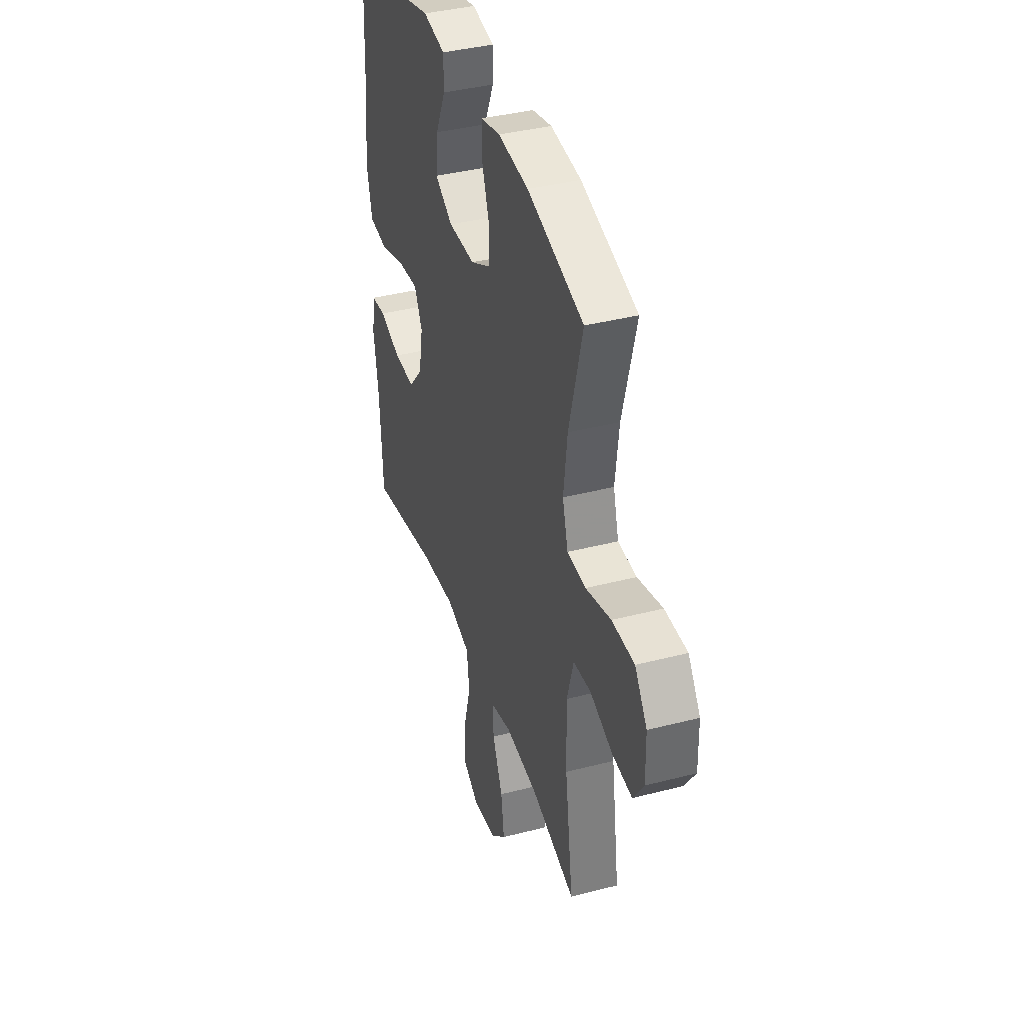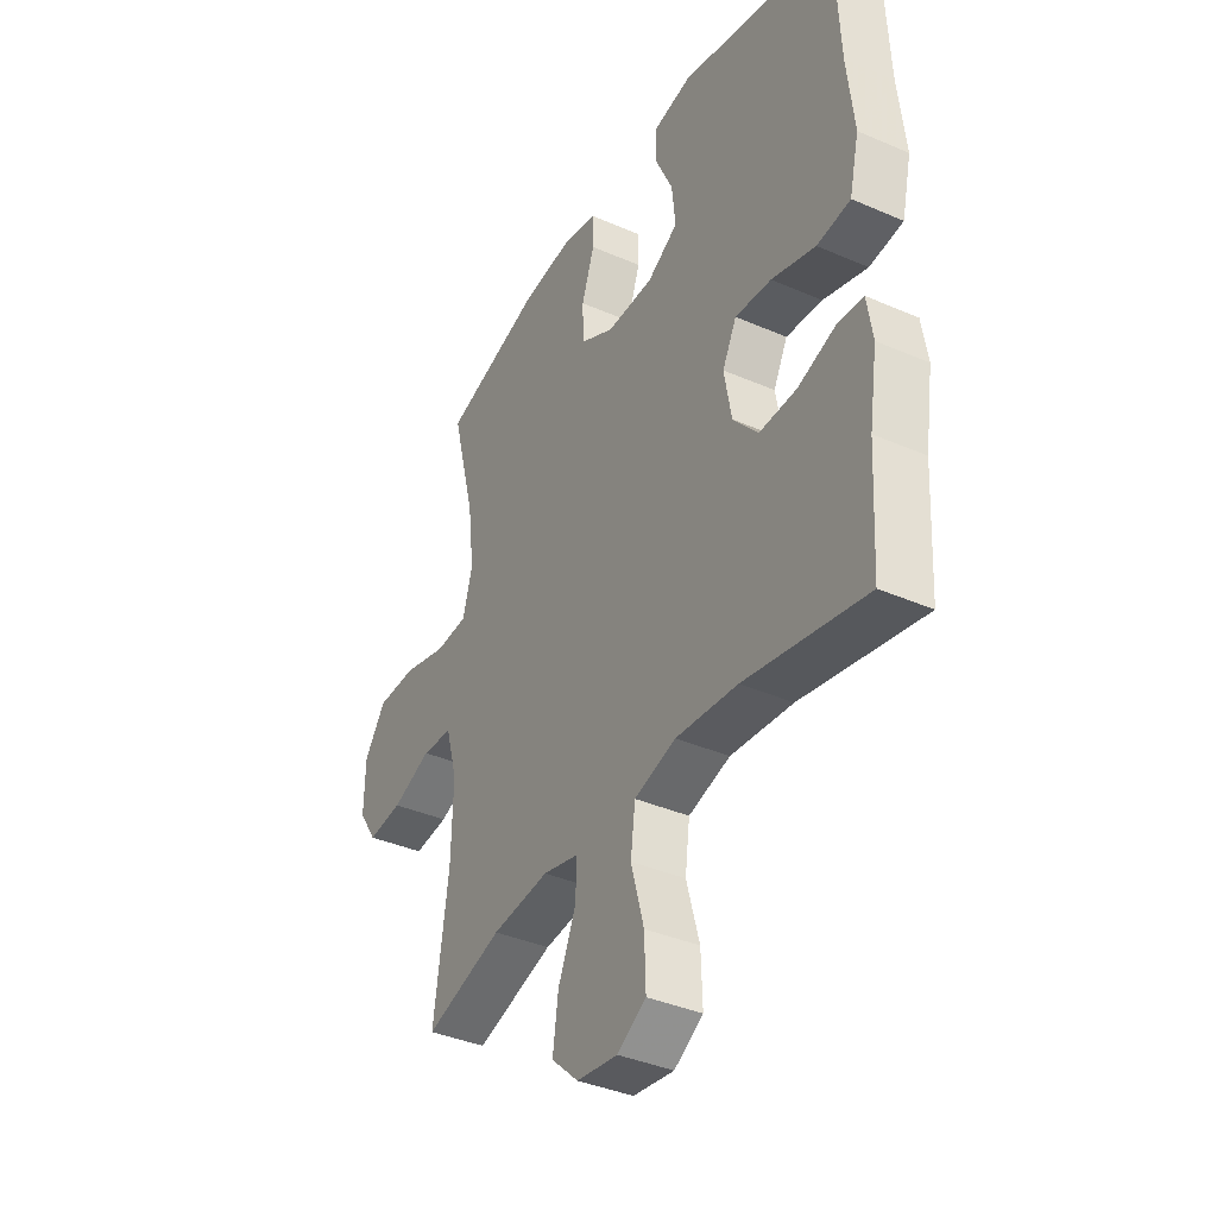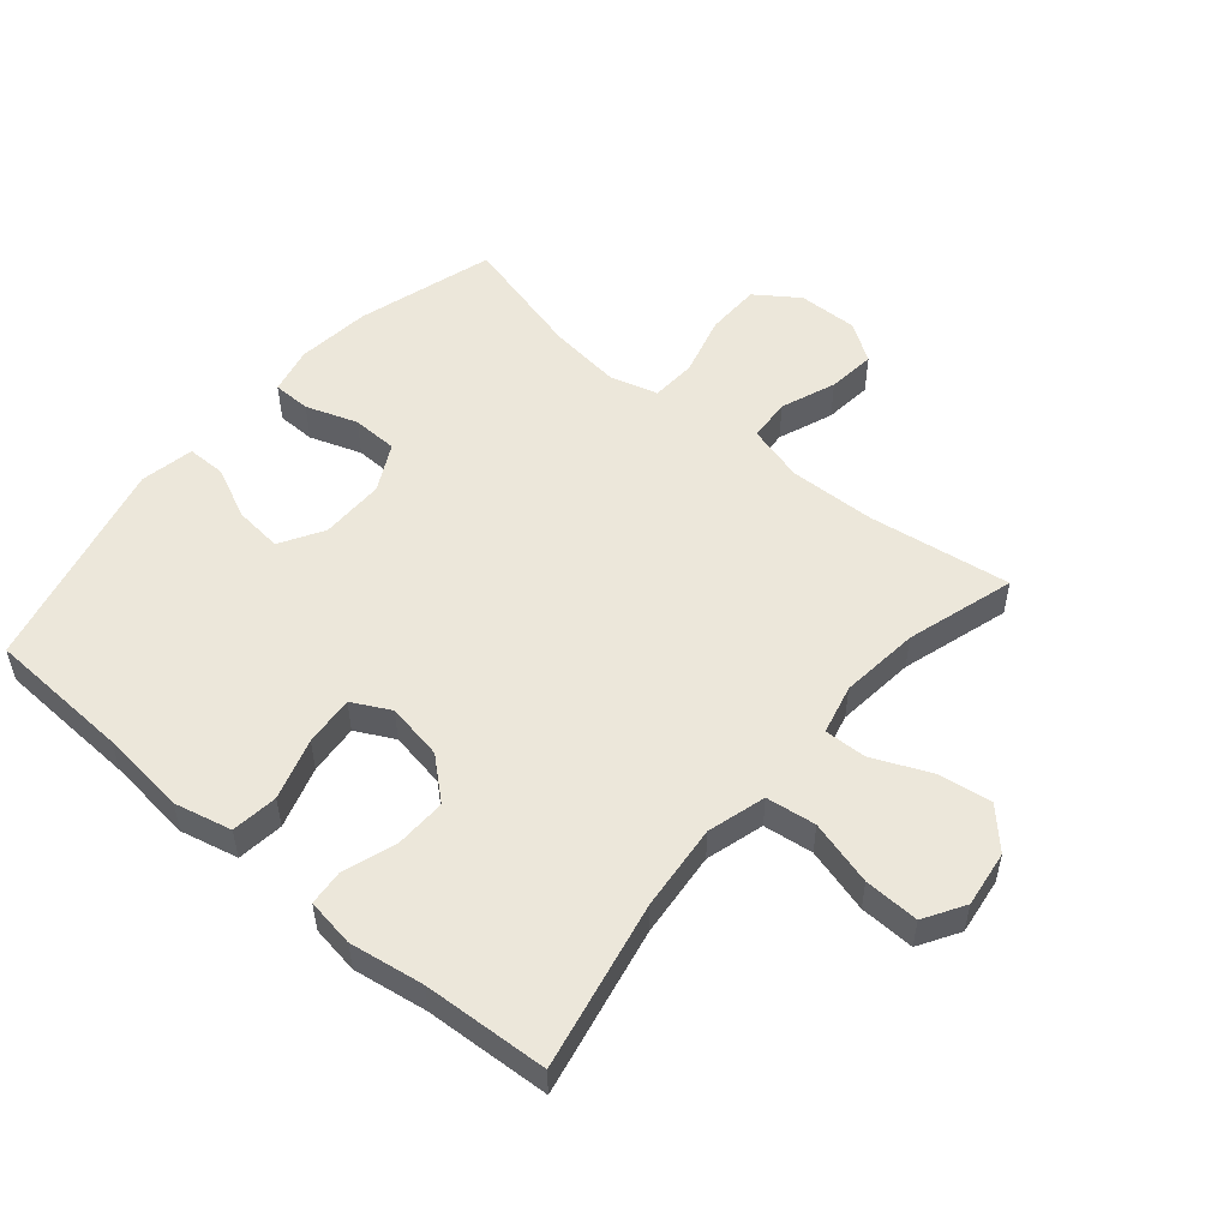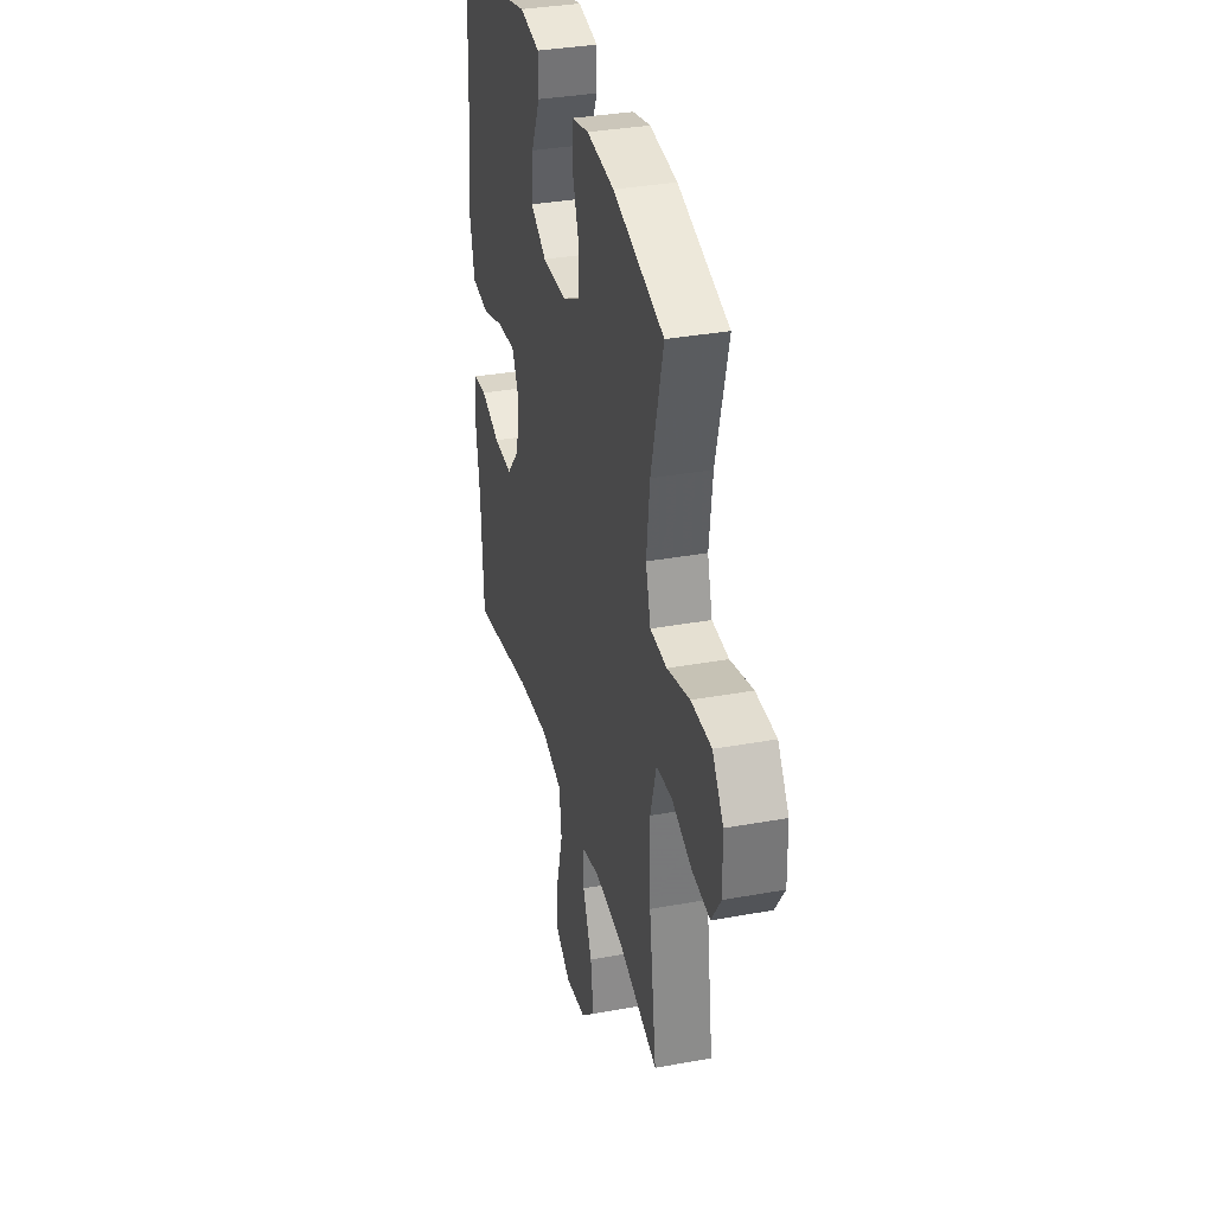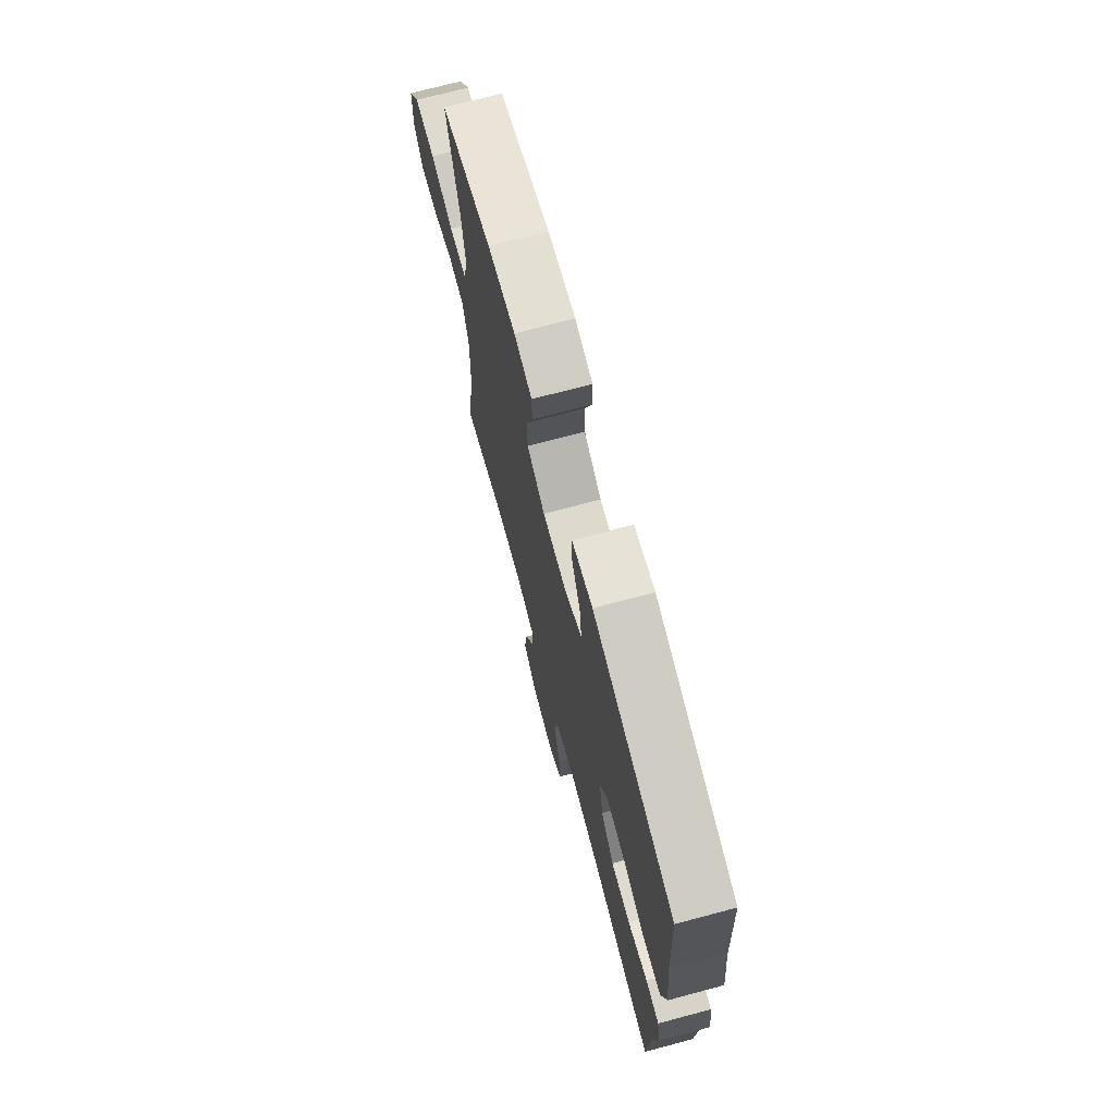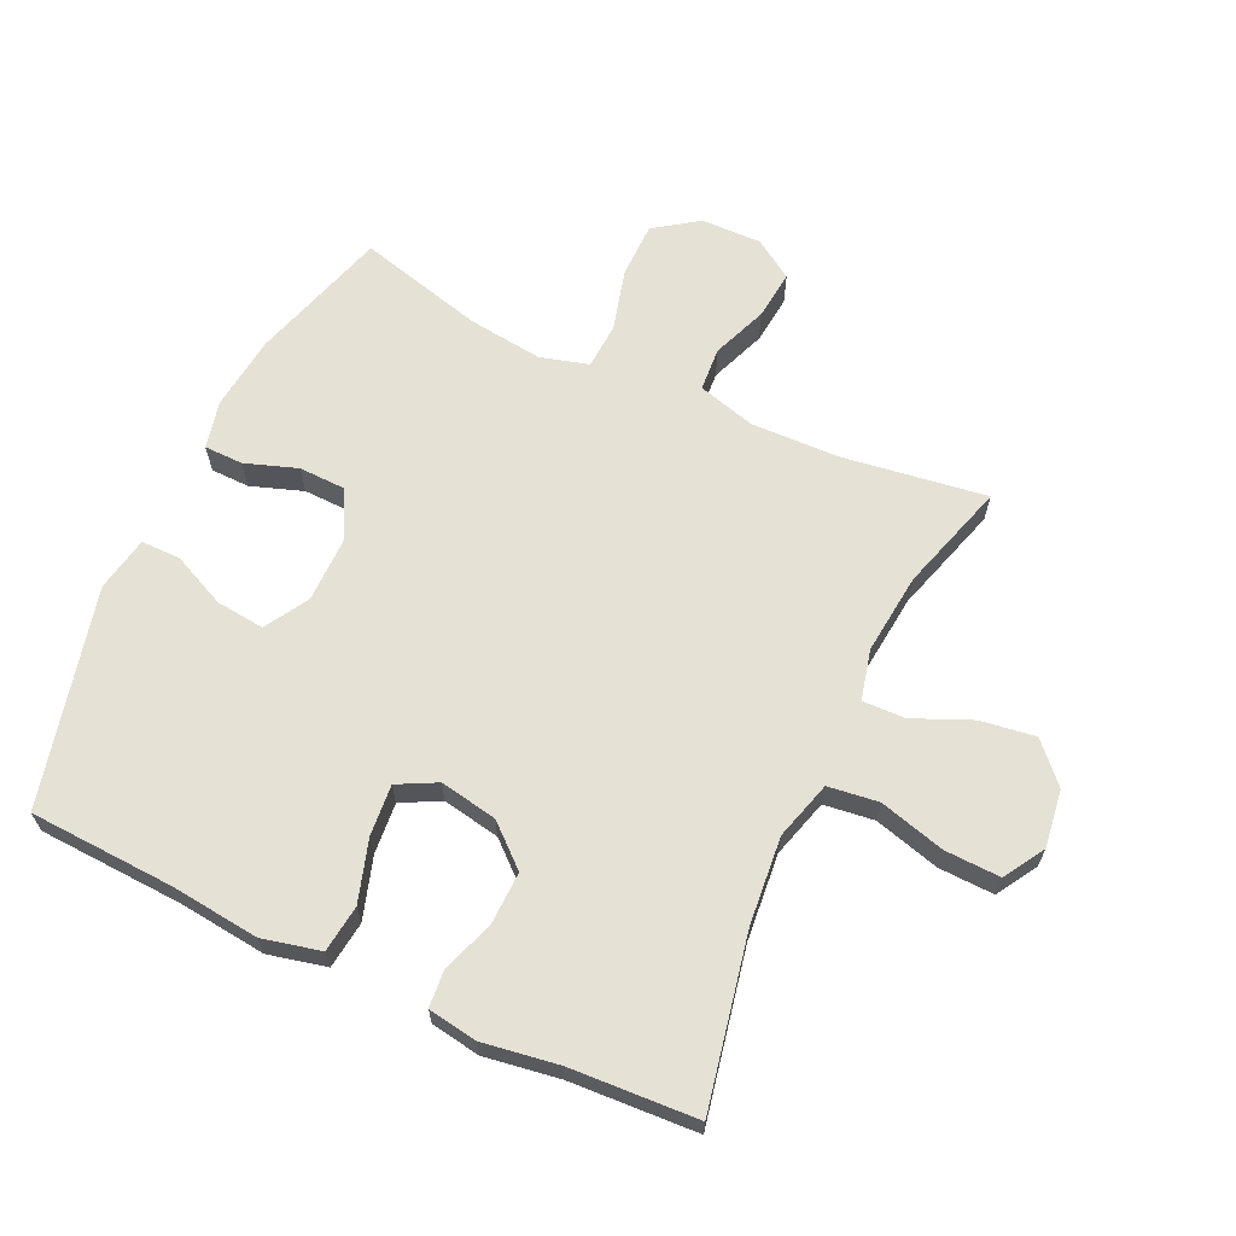
<metadata>
{"format":"obj","ext":"obj","renderer":"f3d","projection":"perspective","resolution":1024,"background":"white","views":[{"elev":38.9,"azim":-108.0,"up":"+Z"},{"elev":-38.1,"azim":61.1,"up":"+Z"},{"elev":52.8,"azim":130.2,"up":"+Y"},{"elev":34.4,"azim":-103.8,"up":"+Z"},{"elev":71.9,"azim":75.1,"up":"+Z"},{"elev":64.8,"azim":115.0,"up":"+Y"}]}
</metadata>
<code>
v 0.5 0.07 0.5
v 0.511 0.07 0.274
v 0.526 0.07 0.138
v 0.505 0.07 0.048
v 0.432 0.07 0.039
v 0.336 0.07 0.069
v 0.257 0.07 0.076
v 0.226 0.07 0.016
v 0.242 0.07 -0.073
v 0.297 0.07 -0.136
v 0.378 0.07 -0.134
v 0.461 0.07 -0.106
v 0.517 0.07 -0.111
v 0.529 0.07 -0.187
v 0.511 0.07 -0.304
v 0.5 0.07 -0.5
v 0.236 0.07 -0.446
v 0.101 0.07 -0.433
v 0.01 0.07 -0.459
v 0 0.07 -0.537
v 0.028 0.07 -0.639
v 0.031 0.07 -0.725
v -0.032 0.07 -0.763
v -0.121 0.07 -0.751
v -0.18 0.07 -0.696
v -0.168 0.07 -0.611
v -0.129 0.07 -0.521
v -0.127 0.07 -0.455
v -0.205 0.07 -0.436
v -0.33 0.07 -0.449
v -0.5 0.07 -0.5
v -0.468 0.07 -0.277
v -0.464 0.07 -0.141
v -0.489 0.07 -0.051
v -0.556 0.07 -0.046
v -0.642 0.07 -0.079
v -0.718 0.07 -0.087
v -0.758 0.07 -0.026
v -0.756 0.07 0.068
v -0.709 0.07 0.135
v -0.623 0.07 0.136
v -0.527 0.07 0.11
v -0.456 0.07 0.114
v -0.435 0.07 0.189
v -0.449 0.07 0.304
v -0.5 0.07 0.5
v -0.285 0.07 0.564
v -0.169 0.07 0.577
v -0.095 0.07 0.56
v -0.094 0.07 0.5
v -0.122 0.07 0.419
v -0.12 0.07 0.347
v -0.046 0.07 0.308
v 0.056 0.07 0.308
v 0.124 0.07 0.348
v 0.116 0.07 0.423
v 0.078 0.07 0.506
v 0.078 0.07 0.567
v 0.163 0.07 0.583
v 0.5 0 0.5
v 0.511 0 0.274
v 0.526 0 0.138
v 0.505 0 0.048
v 0.432 0 0.039
v 0.336 0 0.069
v 0.257 0 0.076
v 0.226 0 0.016
v 0.242 0 -0.073
v 0.297 0 -0.136
v 0.378 0 -0.134
v 0.461 0 -0.106
v 0.517 0 -0.111
v 0.529 0 -0.187
v 0.511 0 -0.304
v 0.5 0 -0.5
v 0.236 0 -0.446
v 0.101 0 -0.433
v 0.01 0 -0.459
v 0 0 -0.537
v 0.028 0 -0.639
v 0.031 0 -0.725
v -0.032 0 -0.763
v -0.121 0 -0.751
v -0.18 0 -0.696
v -0.168 0 -0.611
v -0.129 0 -0.521
v -0.127 0 -0.455
v -0.205 0 -0.436
v -0.33 0 -0.449
v -0.5 0 -0.5
v -0.468 0 -0.277
v -0.464 0 -0.141
v -0.489 0 -0.051
v -0.556 0 -0.046
v -0.642 0 -0.079
v -0.718 0 -0.087
v -0.758 0 -0.026
v -0.756 0 0.068
v -0.709 0 0.135
v -0.623 0 0.136
v -0.527 0 0.11
v -0.456 0 0.114
v -0.435 0 0.189
v -0.449 0 0.304
v -0.5 0 0.5
v -0.285 0 0.564
v -0.169 0 0.577
v -0.095 0 0.56
v -0.094 0 0.5
v -0.122 0 0.419
v -0.12 0 0.347
v -0.046 0 0.308
v 0.056 0 0.308
v 0.124 0 0.348
v 0.116 0 0.423
v 0.078 0 0.506
v 0.078 0 0.567
v 0.163 0 0.583
f 59 1 2
f 58 59 2
f 57 58 2
f 56 57 2
f 4 5 6
f 3 4 6
f 2 3 6
f 56 2 6
f 55 56 6
f 54 55 6 7
f 53 54 7 8
f 52 53 8 9
f 49 50 51
f 48 49 51
f 47 48 51
f 46 47 51
f 45 46 51
f 44 45 51 52
f 43 44 52 9
f 40 41 42
f 39 40 42
f 38 39 42
f 37 38 42
f 36 37 42
f 35 36 42
f 42 43 9
f 35 42 9
f 34 35 9
f 30 31 32
f 29 30 32 33
f 34 9 10
f 33 34 10
f 29 33 10
f 28 29 10
f 25 26 27
f 24 25 27
f 23 24 27
f 22 23 27
f 21 22 27
f 20 21 27
f 19 20 27 28
f 15 16 17
f 15 17 18
f 14 15 18
f 13 14 18
f 12 13 18
f 11 12 18
f 18 19 28
f 11 18 28
f 10 11 28
f 61 60 118
f 61 118 117
f 61 117 116
f 61 116 115
f 65 64 63
f 65 63 62
f 65 62 61
f 65 61 115
f 65 115 114
f 66 65 114 113
f 67 66 113 112
f 68 67 112 111
f 110 109 108
f 110 108 107
f 110 107 106
f 110 106 105
f 110 105 104
f 111 110 104 103
f 68 111 103 102
f 101 100 99
f 101 99 98
f 101 98 97
f 101 97 96
f 101 96 95
f 101 95 94
f 68 102 101
f 68 101 94
f 68 94 93
f 91 90 89
f 92 91 89 88
f 69 68 93
f 69 93 92
f 69 92 88
f 69 88 87
f 86 85 84
f 86 84 83
f 86 83 82
f 86 82 81
f 86 81 80
f 86 80 79
f 87 86 79 78
f 76 75 74
f 77 76 74
f 77 74 73
f 77 73 72
f 77 72 71
f 77 71 70
f 87 78 77
f 87 77 70
f 87 70 69
f 1 60 61 2
f 2 61 62 3
f 3 62 63 4
f 4 63 64 5
f 5 64 65 6
f 6 65 66 7
f 7 66 67 8
f 8 67 68 9
f 9 68 69 10
f 10 69 70 11
f 11 70 71 12
f 12 71 72 13
f 13 72 73 14
f 14 73 74 15
f 15 74 75 16
f 16 75 76 17
f 17 76 77 18
f 18 77 78 19
f 19 78 79 20
f 20 79 80 21
f 21 80 81 22
f 22 81 82 23
f 23 82 83 24
f 24 83 84 25
f 25 84 85 26
f 26 85 86 27
f 27 86 87 28
f 28 87 88 29
f 29 88 89 30
f 30 89 90 31
f 31 90 91 32
f 32 91 92 33
f 33 92 93 34
f 34 93 94 35
f 35 94 95 36
f 36 95 96 37
f 37 96 97 38
f 38 97 98 39
f 39 98 99 40
f 40 99 100 41
f 41 100 101 42
f 42 101 102 43
f 43 102 103 44
f 44 103 104 45
f 45 104 105 46
f 46 105 106 47
f 47 106 107 48
f 48 107 108 49
f 49 108 109 50
f 50 109 110 51
f 51 110 111 52
f 52 111 112 53
f 53 112 113 54
f 54 113 114 55
f 55 114 115 56
f 56 115 116 57
f 57 116 117 58
f 58 117 118 59
f 59 118 60 1

</code>
